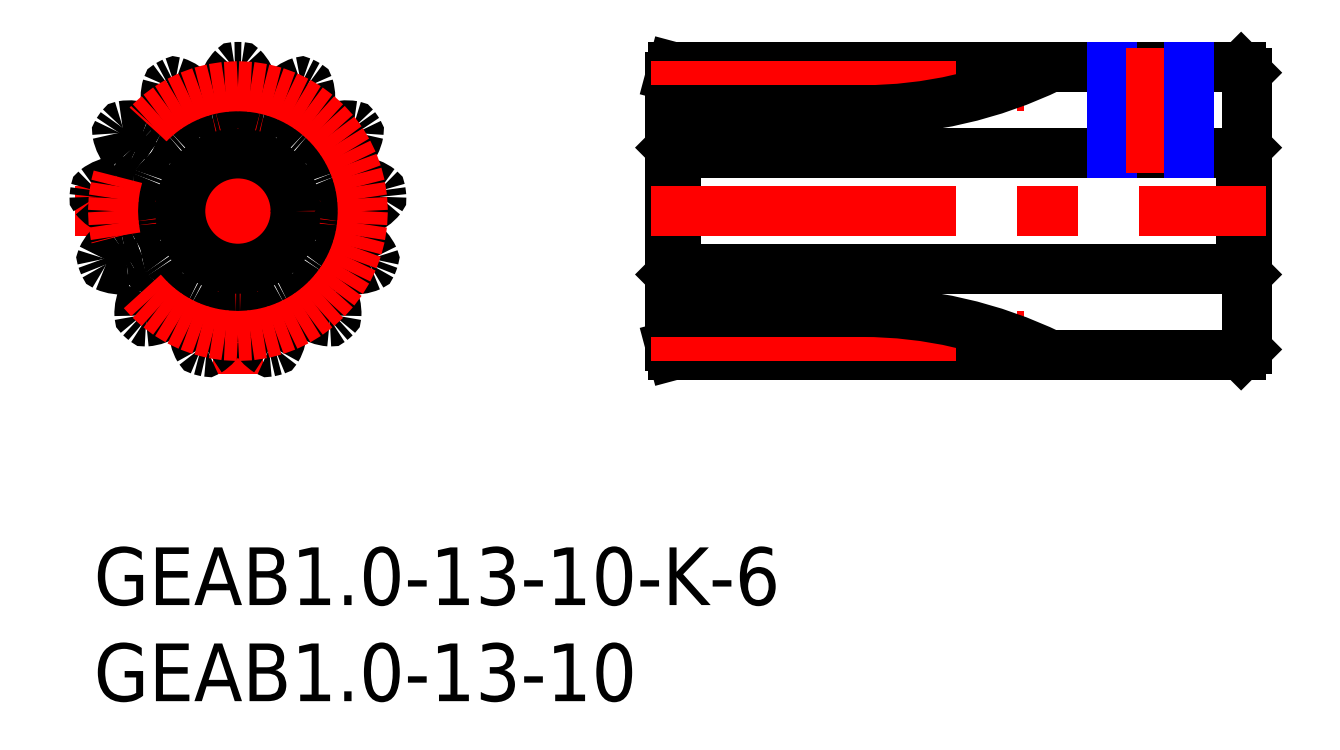
<metadata>
{"format":"dxf","ext":"dxf","renderer":"ezdxf+matplotlib","layout":"modelspace","background":"white","min_lineweight":24,"dpi":150}
</metadata>
<code>
0
SECTION
2
ENTITIES
0
INSERT
8
MSM_CONTINUOUS
2
*U3
10
0
20
0
30
0
0
INSERT
8
MSM_CONTINUOUS
2
*U4
10
0
20
0
30
0
0
LINE
8
MSM_CENTER
10
-1
20
17.5
30
0
11
16
21
17.5
31
0
0
LINE
8
MSM_CENTER
10
7.5
20
9
30
0
11
7.5
21
26
31
0
0
ARC
8
MSM_CONTINUOUS
10
1.456
20
15.46
30
0
40
2
50
77.56
51
93.68
0
ARC
8
MSM_CONTINUOUS
10
1.779
20
16.92
30
0
40
0.5
50
5.768
51
77.56
0
ARC
8
MSM_CONTINUOUS
10
7.5
20
17.5
30
0
40
5.25
50
185.8
51
188.1
0
ARC
8
MSM_CONTINUOUS
10
1.807
20
16.69
30
0
40
0.5
50
296.3
51
8.078
0
ARC
8
MSM_CONTINUOUS
10
1.143
20
18.04
30
0
40
2
50
280.2
51
296.3
0
ARC
8
MSM_CONTINUOUS
10
1.637
20
15.28
30
0
40
0.8043
50
100.1
51
123.8
0
ARC
8
MSM_CONTINUOUS
10
1.741
20
19.54
30
0
40
2.167
50
219.1
51
250
0
ARC
8
MSM_CONTINUOUS
10
2.396
20
14.14
30
0
40
2.167
50
123.8
51
154.8
0
ARC
8
MSM_CONTINUOUS
10
0.1364
20
18.23
30
0
40
0.1
50
174.3
51
219.1
0
ARC
8
MSM_CONTINUOUS
10
0.526
20
15.03
30
0
40
0.1
50
154.8
51
199.5
0
ARC
8
MSM_CONTINUOUS
10
7.5
20
17.5
30
0
40
7.5
50
199.5
51
202
0
ARC
8
MSM_CONTINUOUS
10
2.339
20
21.06
30
0
40
0.8043
50
222.3
51
246.1
0
ARC
8
MSM_CONTINUOUS
10
1.199
20
18.5
30
0
40
2
50
49.87
51
65.99
0
ARC
8
MSM_CONTINUOUS
10
2.166
20
19.65
30
0
40
0.5
50
338.1
51
49.87
0
ARC
8
MSM_CONTINUOUS
10
13.36
20
15.28
30
0
40
0.8043
50
56.15
51
79.9
0
ARC
8
MSM_CONTINUOUS
10
13.86
20
18.04
30
0
40
2
50
243.7
51
259.8
0
ARC
8
MSM_CONTINUOUS
10
13.19
20
16.69
30
0
40
0.5
50
171.9
51
243.7
0
ARC
8
MSM_CONTINUOUS
10
7.5
20
17.5
30
0
40
5.25
50
351.9
51
354.2
0
ARC
8
MSM_CONTINUOUS
10
13.22
20
16.92
30
0
40
0.5
50
102.4
51
174.2
0
ARC
8
MSM_CONTINUOUS
10
13.54
20
15.46
30
0
40
2
50
86.32
51
102.4
0
ARC
8
MSM_CONTINUOUS
10
13.72
20
18.26
30
0
40
0.8043
50
266.3
51
290
0
ARC
8
MSM_CONTINUOUS
10
12.6
20
14.14
30
0
40
2.167
50
25.22
51
56.15
0
ARC
8
MSM_CONTINUOUS
10
13.26
20
19.54
30
0
40
2.167
50
290
51
320.9
0
ARC
8
MSM_CONTINUOUS
10
14.47
20
15.03
30
0
40
0.1
50
340.5
51
25.22
0
ARC
8
MSM_CONTINUOUS
10
14.86
20
18.23
30
0
40
0.1
50
320.9
51
5.689
0
ARC
8
MSM_CONTINUOUS
10
11.66
20
12.81
30
0
40
0.8043
50
28.46
51
52.21
0
ARC
8
MSM_CONTINUOUS
10
13.38
20
15.02
30
0
40
2
50
216
51
232.1
0
ARC
8
MSM_CONTINUOUS
10
12.17
20
14.14
30
0
40
0.5
50
144.2
51
216
0
ARC
8
MSM_CONTINUOUS
10
7.5
20
17.5
30
0
40
5.25
50
324.2
51
326.5
0
ARC
8
MSM_CONTINUOUS
10
12.3
20
14.33
30
0
40
0.5
50
74.75
51
146.5
0
ARC
8
MSM_CONTINUOUS
10
11.9
20
12.88
30
0
40
2
50
58.63
51
74.75
0
ARC
8
MSM_CONTINUOUS
10
13.36
20
15.28
30
0
40
0.8043
50
238.6
51
262.3
0
ARC
8
MSM_CONTINUOUS
10
10.46
20
12.16
30
0
40
2.167
50
357.5
51
28.46
0
ARC
8
MSM_CONTINUOUS
10
13.55
20
16.63
30
0
40
2.167
50
262.3
51
293.2
0
ARC
8
MSM_CONTINUOUS
10
12.53
20
12.07
30
0
40
0.1
50
312.8
51
357.5
0
ARC
8
MSM_CONTINUOUS
10
14.36
20
14.73
30
0
40
0.1
50
293.2
51
338
0
ARC
8
MSM_CONTINUOUS
10
7.5
20
17.5
30
0
40
7.5
50
338
51
340.5
0
ARC
8
MSM_CONTINUOUS
10
9.001
20
11.41
30
0
40
0.8043
50
0.7692
51
24.52
0
ARC
8
MSM_CONTINUOUS
10
11.55
20
12.57
30
0
40
2
50
188.3
51
204.4
0
ARC
8
MSM_CONTINUOUS
10
10.07
20
12.36
30
0
40
0.5
50
116.5
51
188.3
0
ARC
8
MSM_CONTINUOUS
10
7.5
20
17.5
30
0
40
5.25
50
296.5
51
298.8
0
ARC
8
MSM_CONTINUOUS
10
10.27
20
12.46
30
0
40
0.5
50
47.06
51
118.8
0
ARC
8
MSM_CONTINUOUS
10
9.252
20
11.37
30
0
40
2
50
30.94
51
47.06
0
ARC
8
MSM_CONTINUOUS
10
11.66
20
12.81
30
0
40
0.8043
50
210.9
51
234.6
0
ARC
8
MSM_CONTINUOUS
10
7.638
20
11.39
30
0
40
2.167
50
329.8
51
0.7692
0
ARC
8
MSM_CONTINUOUS
10
12.45
20
13.92
30
0
40
2.167
50
234.6
51
265.5
0
ARC
8
MSM_CONTINUOUS
10
9.425
20
10.35
30
0
40
0.1
50
285.1
51
329.8
0
ARC
8
MSM_CONTINUOUS
10
12.29
20
11.86
30
0
40
0.1
50
265.5
51
310.3
0
ARC
8
MSM_CONTINUOUS
10
7.5
20
17.5
30
0
40
7.5
50
310.3
51
312.8
0
ARC
8
MSM_CONTINUOUS
10
5.999
20
11.41
30
0
40
0.8043
50
333.1
51
356.8
0
ARC
8
MSM_CONTINUOUS
10
8.799
20
11.25
30
0
40
2
50
160.6
51
176.8
0
ARC
8
MSM_CONTINUOUS
10
7.384
20
11.75
30
0
40
0.5
50
88.84
51
160.6
0
ARC
8
MSM_CONTINUOUS
10
7.5
20
17.5
30
0
40
5.25
50
268.8
51
271.2
0
ARC
8
MSM_CONTINUOUS
10
7.616
20
11.75
30
0
40
0.5
50
19.36
51
91.16
0
ARC
8
MSM_CONTINUOUS
10
6.201
20
11.25
30
0
40
2
50
3.245
51
19.36
0
ARC
8
MSM_CONTINUOUS
10
9.001
20
11.41
30
0
40
0.8043
50
183.2
51
206.9
0
ARC
8
MSM_CONTINUOUS
10
4.785
20
12.03
30
0
40
2.167
50
302.1
51
333.1
0
ARC
8
MSM_CONTINUOUS
10
10.22
20
12.03
30
0
40
2.167
50
206.9
51
237.9
0
ARC
8
MSM_CONTINUOUS
10
5.884
20
10.28
30
0
40
0.1
50
257.4
51
302.1
0
ARC
8
MSM_CONTINUOUS
10
9.116
20
10.28
30
0
40
0.1
50
237.9
51
282.6
0
ARC
8
MSM_CONTINUOUS
10
7.5
20
17.5
30
0
40
7.5
50
282.6
51
285.1
0
ARC
8
MSM_CONTINUOUS
10
3.342
20
12.81
30
0
40
0.8043
50
305.4
51
329.1
0
ARC
8
MSM_CONTINUOUS
10
5.748
20
11.37
30
0
40
2
50
132.9
51
149.1
0
ARC
8
MSM_CONTINUOUS
10
4.726
20
12.46
30
0
40
0.5
50
61.15
51
132.9
0
ARC
8
MSM_CONTINUOUS
10
7.5
20
17.5
30
0
40
5.25
50
241.2
51
243.5
0
ARC
8
MSM_CONTINUOUS
10
4.931
20
12.36
30
0
40
0.5
50
351.7
51
63.46
0
ARC
8
MSM_CONTINUOUS
10
3.447
20
12.57
30
0
40
2
50
335.6
51
351.7
0
ARC
8
MSM_CONTINUOUS
10
5.999
20
11.41
30
0
40
0.8043
50
155.5
51
179.2
0
ARC
8
MSM_CONTINUOUS
10
2.553
20
13.92
30
0
40
2.167
50
274.5
51
305.4
0
ARC
8
MSM_CONTINUOUS
10
7.362
20
11.39
30
0
40
2.167
50
179.2
51
210.2
0
ARC
8
MSM_CONTINUOUS
10
2.713
20
11.86
30
0
40
0.1
50
229.7
51
274.5
0
ARC
8
MSM_CONTINUOUS
10
5.575
20
10.35
30
0
40
0.1
50
210.2
51
254.9
0
ARC
8
MSM_CONTINUOUS
10
7.5
20
17.5
30
0
40
7.5
50
254.9
51
257.4
0
ARC
8
MSM_CONTINUOUS
10
1.637
20
15.28
30
0
40
0.8043
50
277.7
51
301.4
0
ARC
8
MSM_CONTINUOUS
10
3.098
20
12.88
30
0
40
2
50
105.3
51
121.4
0
ARC
8
MSM_CONTINUOUS
10
2.703
20
14.33
30
0
40
0.5
50
33.46
51
105.3
0
ARC
8
MSM_CONTINUOUS
10
7.5
20
17.5
30
0
40
5.25
50
213.5
51
215.8
0
ARC
8
MSM_CONTINUOUS
10
2.835
20
14.14
30
0
40
0.5
50
324
51
35.77
0
ARC
8
MSM_CONTINUOUS
10
1.621
20
15.02
30
0
40
2
50
307.9
51
324
0
ARC
8
MSM_CONTINUOUS
10
3.342
20
12.81
30
0
40
0.8043
50
127.8
51
151.5
0
ARC
8
MSM_CONTINUOUS
10
1.455
20
16.63
30
0
40
2.167
50
246.8
51
277.7
0
ARC
8
MSM_CONTINUOUS
10
4.539
20
12.16
30
0
40
2.167
50
151.5
51
182.5
0
ARC
8
MSM_CONTINUOUS
10
0.639
20
14.73
30
0
40
0.1
50
202
51
246.8
0
ARC
8
MSM_CONTINUOUS
10
2.475
20
12.07
30
0
40
0.1
50
182.5
51
227.2
0
ARC
8
MSM_CONTINUOUS
10
7.5
20
17.5
30
0
40
7.5
50
227.2
51
229.7
0
ARC
8
MSM_CONTINUOUS
10
1.275
20
18.26
30
0
40
0.8043
50
250
51
273.7
0
CIRCLE
8
MSM_CONTINUOUS
10
7.5
20
17.5
30
0
40
3
0
ARC
8
MSM_CONTINUOUS
10
7.5
20
17.5
30
0
40
7.5
50
5.689
51
8.157
0
ARC
8
MSM_CONTINUOUS
10
14.83
20
18.55
30
0
40
0.1
50
8.157
51
52.91
0
ARC
8
MSM_CONTINUOUS
10
13.58
20
16.9
30
0
40
2.167
50
52.91
51
83.85
0
ARC
8
MSM_CONTINUOUS
10
13.72
20
18.26
30
0
40
0.8043
50
83.85
51
107.6
0
ARC
8
MSM_CONTINUOUS
10
12.88
20
20.93
30
0
40
2
50
271.4
51
287.5
0
ARC
8
MSM_CONTINUOUS
10
12.92
20
19.43
30
0
40
0.5
50
199.6
51
271.4
0
ARC
8
MSM_CONTINUOUS
10
7.5
20
17.5
30
0
40
5.25
50
19.61
51
21.92
0
ARC
8
MSM_CONTINUOUS
10
12.83
20
19.65
30
0
40
0.5
50
130.1
51
201.9
0
ARC
8
MSM_CONTINUOUS
10
13.8
20
18.5
30
0
40
2
50
114
51
130.1
0
ARC
8
MSM_CONTINUOUS
10
12.66
20
21.06
30
0
40
0.8043
50
293.9
51
317.7
0
ARC
8
MSM_CONTINUOUS
10
11.65
20
21.98
30
0
40
2.167
50
317.7
51
348.6
0
ARC
8
MSM_CONTINUOUS
10
13.68
20
21.57
30
0
40
0.1
50
348.6
51
33.38
0
ARC
8
MSM_CONTINUOUS
10
7.5
20
17.5
30
0
40
7.5
50
33.38
51
35.85
0
ARC
8
MSM_CONTINUOUS
10
13.5
20
21.83
30
0
40
0.1
50
35.85
51
80.6
0
ARC
8
MSM_CONTINUOUS
10
13.16
20
19.79
30
0
40
2.167
50
80.6
51
111.5
0
ARC
8
MSM_CONTINUOUS
10
12.66
20
21.06
30
0
40
0.8043
50
111.5
51
135.3
0
ARC
8
MSM_CONTINUOUS
10
10.67
20
23.04
30
0
40
2
50
299.1
51
315.2
0
ARC
8
MSM_CONTINUOUS
10
11.4
20
21.73
30
0
40
0.5
50
227.3
51
299.1
0
ARC
8
MSM_CONTINUOUS
10
7.5
20
17.5
30
0
40
5.25
50
47.31
51
49.62
0
ARC
8
MSM_CONTINUOUS
10
11.23
20
21.88
30
0
40
0.5
50
157.8
51
229.6
0
ARC
8
MSM_CONTINUOUS
10
12.61
20
21.31
30
0
40
2
50
141.7
51
157.8
0
ARC
8
MSM_CONTINUOUS
10
10.41
20
23.05
30
0
40
0.8043
50
321.6
51
345.4
0
ARC
8
MSM_CONTINUOUS
10
9.096
20
23.4
30
0
40
2.167
50
345.4
51
16.32
0
ARC
8
MSM_CONTINUOUS
10
11.08
20
23.98
30
0
40
0.1
50
16.32
51
61.07
0
ARC
8
MSM_CONTINUOUS
10
7.5
20
17.5
30
0
40
7.5
50
61.07
51
63.54
0
ARC
8
MSM_CONTINUOUS
10
10.8
20
24.12
30
0
40
0.1
50
63.54
51
108.3
0
ARC
8
MSM_CONTINUOUS
10
11.45
20
22.16
30
0
40
2.167
50
108.3
51
139.2
0
ARC
8
MSM_CONTINUOUS
10
10.41
20
23.05
30
0
40
0.8043
50
139.2
51
163
0
ARC
8
MSM_CONTINUOUS
10
7.733
20
23.88
30
0
40
2
50
326.8
51
342.9
0
ARC
8
MSM_CONTINUOUS
10
8.988
20
23.05
30
0
40
0.5
50
255
51
326.8
0
ARC
8
MSM_CONTINUOUS
10
7.5
20
17.5
30
0
40
5.25
50
75
51
77.31
0
ARC
8
MSM_CONTINUOUS
10
8.763
20
23.11
30
0
40
0.5
50
185.5
51
257.3
0
ARC
8
MSM_CONTINUOUS
10
10.26
20
23.25
30
0
40
2
50
169.4
51
185.5
0
ARC
8
MSM_CONTINUOUS
10
7.5
20
23.77
30
0
40
0.8043
50
349.3
51
13.08
0
ARC
8
MSM_CONTINUOUS
10
6.173
20
23.46
30
0
40
2.167
50
13.08
51
44.01
0
ARC
8
MSM_CONTINUOUS
10
7.659
20
24.9
30
0
40
0.1
50
44.01
51
88.77
0
ARC
8
MSM_CONTINUOUS
10
7.5
20
17.5
30
0
40
7.5
50
88.77
51
91.23
0
ARC
8
MSM_CONTINUOUS
10
7.341
20
24.9
30
0
40
0.1
50
91.23
51
136
0
ARC
8
MSM_CONTINUOUS
10
8.827
20
23.46
30
0
40
2.167
50
136
51
166.9
0
ARC
8
MSM_CONTINUOUS
10
7.5
20
23.77
30
0
40
0.8043
50
166.9
51
190.7
0
ARC
8
MSM_CONTINUOUS
10
4.744
20
23.25
30
0
40
2
50
354.5
51
10.6
0
ARC
8
MSM_CONTINUOUS
10
6.237
20
23.11
30
0
40
0.5
50
282.7
51
354.5
0
ARC
8
MSM_CONTINUOUS
10
7.5
20
17.5
30
0
40
5.25
50
102.7
51
105
0
ARC
8
MSM_CONTINUOUS
10
6.012
20
23.05
30
0
40
0.5
50
213.2
51
285
0
ARC
8
MSM_CONTINUOUS
10
7.267
20
23.88
30
0
40
2
50
197.1
51
213.2
0
ARC
8
MSM_CONTINUOUS
10
4.586
20
23.05
30
0
40
0.8043
50
17.02
51
40.77
0
ARC
8
MSM_CONTINUOUS
10
3.554
20
22.16
30
0
40
2.167
50
40.77
51
71.7
0
ARC
8
MSM_CONTINUOUS
10
4.203
20
24.12
30
0
40
0.1
50
71.7
51
116.5
0
ARC
8
MSM_CONTINUOUS
10
7.5
20
17.5
30
0
40
7.5
50
116.5
51
118.9
0
ARC
8
MSM_CONTINUOUS
10
3.921
20
23.98
30
0
40
0.1
50
118.9
51
163.7
0
ARC
8
MSM_CONTINUOUS
10
5.904
20
23.4
30
0
40
2.167
50
163.7
51
194.6
0
ARC
8
MSM_CONTINUOUS
10
4.586
20
23.05
30
0
40
0.8043
50
194.6
51
218.4
0
ARC
8
MSM_CONTINUOUS
10
2.386
20
21.31
30
0
40
2
50
22.18
51
38.29
0
ARC
8
MSM_CONTINUOUS
10
3.775
20
21.88
30
0
40
0.5
50
310.4
51
22.18
0
ARC
8
MSM_CONTINUOUS
10
7.5
20
17.5
30
0
40
5.25
50
130.4
51
132.7
0
ARC
8
MSM_CONTINUOUS
10
3.601
20
21.73
30
0
40
0.5
50
240.9
51
312.7
0
ARC
8
MSM_CONTINUOUS
10
4.331
20
23.04
30
0
40
2
50
224.8
51
240.9
0
ARC
8
MSM_CONTINUOUS
10
2.339
20
21.06
30
0
40
0.8043
50
44.71
51
68.46
0
ARC
8
MSM_CONTINUOUS
10
1.839
20
19.79
30
0
40
2.167
50
68.46
51
99.4
0
ARC
8
MSM_CONTINUOUS
10
1.502
20
21.83
30
0
40
0.1
50
99.4
51
144.2
0
ARC
8
MSM_CONTINUOUS
10
7.5
20
17.5
30
0
40
7.5
50
144.2
51
146.6
0
ARC
8
MSM_CONTINUOUS
10
1.321
20
21.57
30
0
40
0.1
50
146.6
51
191.4
0
ARC
8
MSM_CONTINUOUS
10
3.347
20
21.98
30
0
40
2.167
50
191.4
51
222.3
0
ARC
8
MSM_CONTINUOUS
10
7.5
20
17.5
30
0
40
5.25
50
158.1
51
160.4
0
ARC
8
MSM_CONTINUOUS
10
2.084
20
19.43
30
0
40
0.5
50
268.6
51
340.4
0
ARC
8
MSM_CONTINUOUS
10
2.12
20
20.93
30
0
40
2
50
252.5
51
268.6
0
ARC
8
MSM_CONTINUOUS
10
1.275
20
18.26
30
0
40
0.8043
50
72.41
51
96.15
0
ARC
8
MSM_CONTINUOUS
10
1.421
20
16.9
30
0
40
2.167
50
96.15
51
127.1
0
ARC
8
MSM_CONTINUOUS
10
0.1749
20
18.55
30
0
40
0.1
50
127.1
51
171.8
0
ARC
8
MSM_CONTINUOUS
10
7.5
20
17.5
30
0
40
7.5
50
171.8
51
174.3
0
CIRCLE
8
MSM_CENTER
10
7.5
20
17.5
30
0
40
6.5
0
LINE
8
MSM_CONTINUOUS
10
30.3
20
20.5
30
0
11
30.3
21
14.5
31
0
0
LINE
8
MSM_CONTINUOUS
10
30.3
20
14.5
30
0
11
59.7
21
14.5
31
0
0
LINE
8
MSM_CONTINUOUS
10
30.3
20
14.5
30
0
11
30
21
14.2
31
0
0
LINE
8
MSM_CONTINUOUS
10
60
20
10.3
30
0
11
60
21
24.7
31
0
0
LINE
8
MSM_CONTINUOUS
10
59.7
20
25
30
0
11
30.13
21
25
31
0
0
LINE
8
MSM_CONTINUOUS
10
30.13
20
25
30
0
11
30
21
24.5
31
0
0
LINE
8
MSM_CONTINUOUS
10
30
20
24.5
30
0
11
30
21
10.5
31
0
0
LINE
8
MSM_CONTINUOUS
10
30
20
20.8
30
0
11
30.3
21
20.5
31
0
0
LINE
8
MSM_CONTINUOUS
10
59.7
20
20.5
30
0
11
30.3
21
20.5
31
0
0
LINE
8
MSM_CONTINUOUS
10
60
20
24.7
30
0
11
59.7
21
25
31
0
0
LINE
8
MSM_CONTINUOUS
10
60
20
14.2
30
0
11
59.7
21
14.5
31
0
0
LINE
8
MSM_CONTINUOUS
10
59.7
20
20.5
30
0
11
60
21
20.8
31
0
0
LINE
8
MSM_CONTINUOUS
10
59.7
20
20.5
30
0
11
59.7
21
14.5
31
0
0
LINE
8
MSM_CENTER
10
29
20
17.5
30
0
11
61
21
17.5
31
0
0
LINE
8
MSM_CONTINUOUS
10
59.7
20
10
30
0
11
30.13
21
10
31
0
0
LINE
8
MSM_CONTINUOUS
10
30.13
20
10
30
0
11
30
21
10.5
31
0
0
LINE
8
MSM_CONTINUOUS
10
60
20
10.3
30
0
11
59.7
21
10
31
0
0
LINE
8
MSM_CENTER
10
29
20
24
30
0
11
48.4
21
24
31
0
0
LINE
8
MSM_CONTINUOUS
10
30
20
22.75
30
0
11
40
21
22.75
31
0
0
ARC
8
MSM_CONTINUOUS
10
40
20
45.25
30
0
40
22.5
50
270
51
295.8
0
LINE
8
MSM_CENTER
10
29
20
11
30
0
11
48.4
21
11
31
0
0
LINE
8
MSM_CONTINUOUS
10
30
20
12.25
30
0
11
40
21
12.25
31
0
0
ARC
8
MSM_CONTINUOUS
10
40
20
-10.25
30
0
40
22.5
50
64.16
51
90
0
LINE
8
MSM_CONTINUOUS
10
56.62
20
25
30
0
11
56.62
21
20.5
31
0
0
LINE
8
MSM_CONTINUOUS
10
53.38
20
25
30
0
11
53.38
21
20.5
31
0
0
LINE
8
MSM_NARROW
10
53
20
25
30
0
11
53
21
20.5
31
0
0
LINE
8
MSM_CENTER
10
55
20
26
30
0
11
55
21
19.5
31
0
0
LINE
8
MSM_NARROW
10
57
20
25
30
0
11
57
21
20.5
31
0
0
ENDSEC
0
EOF

</code>
